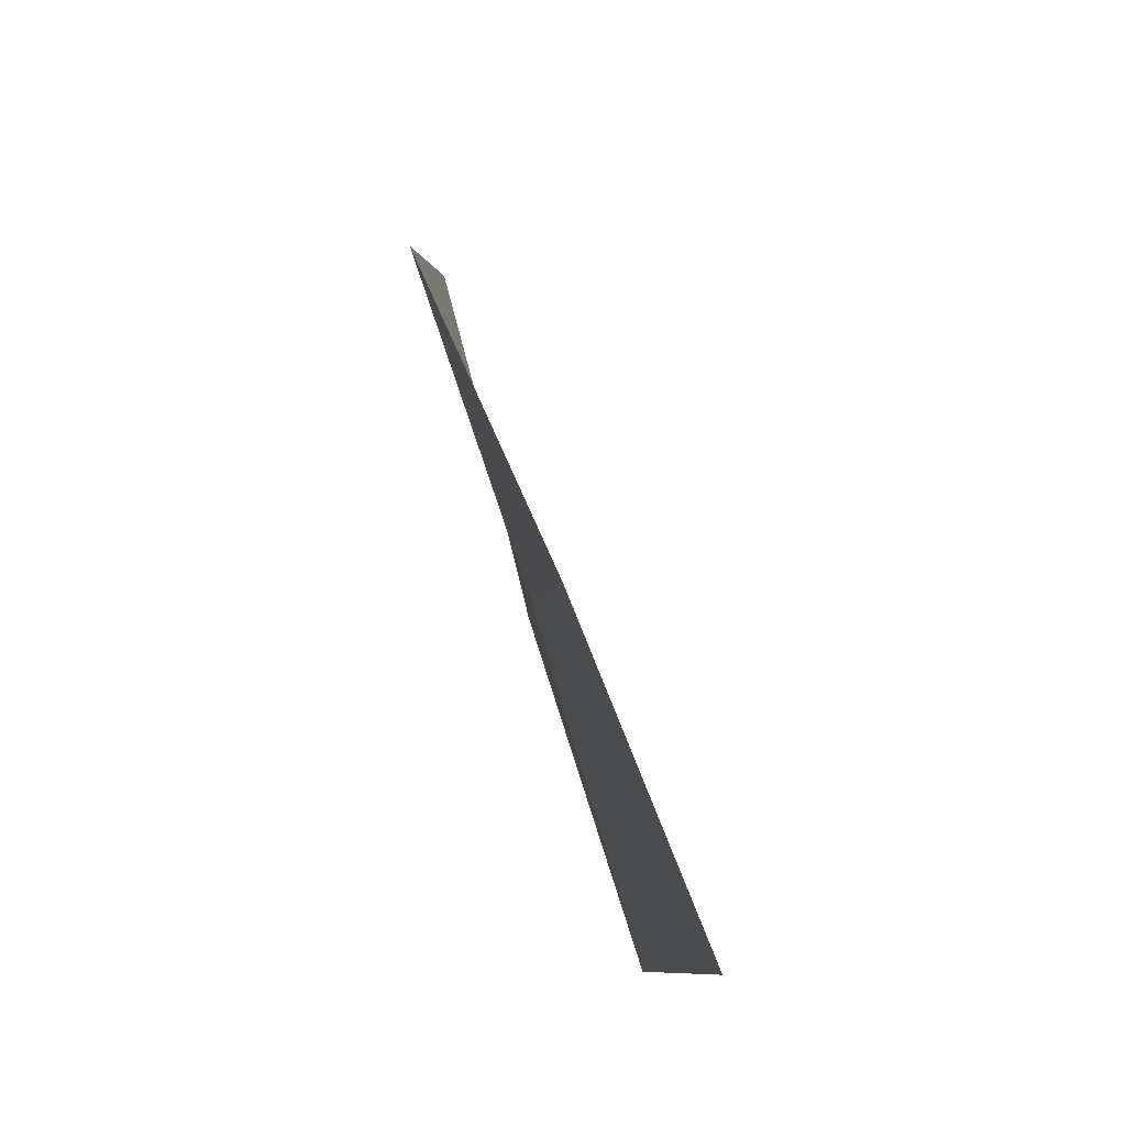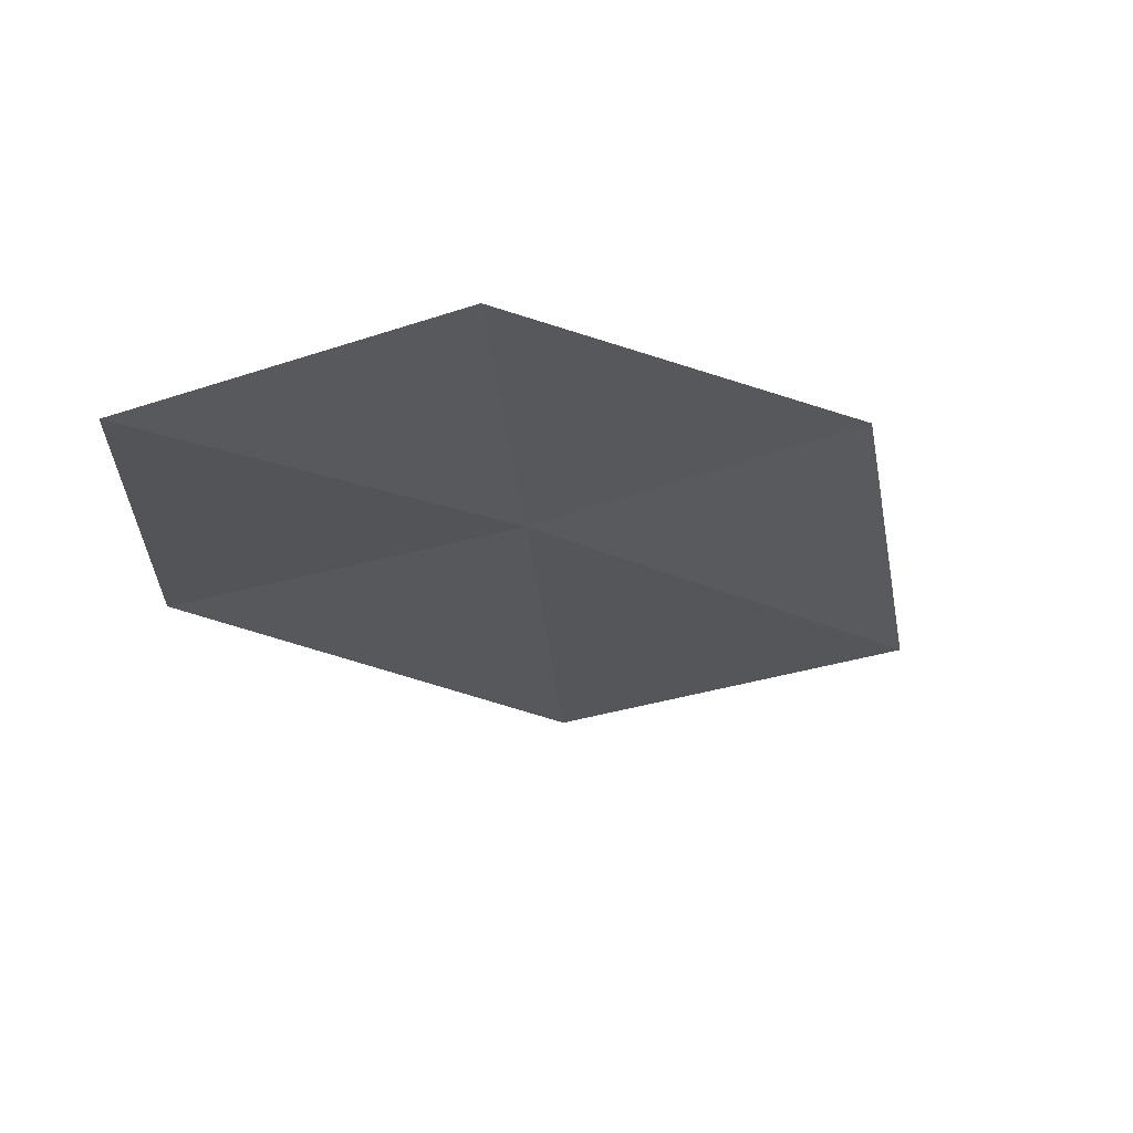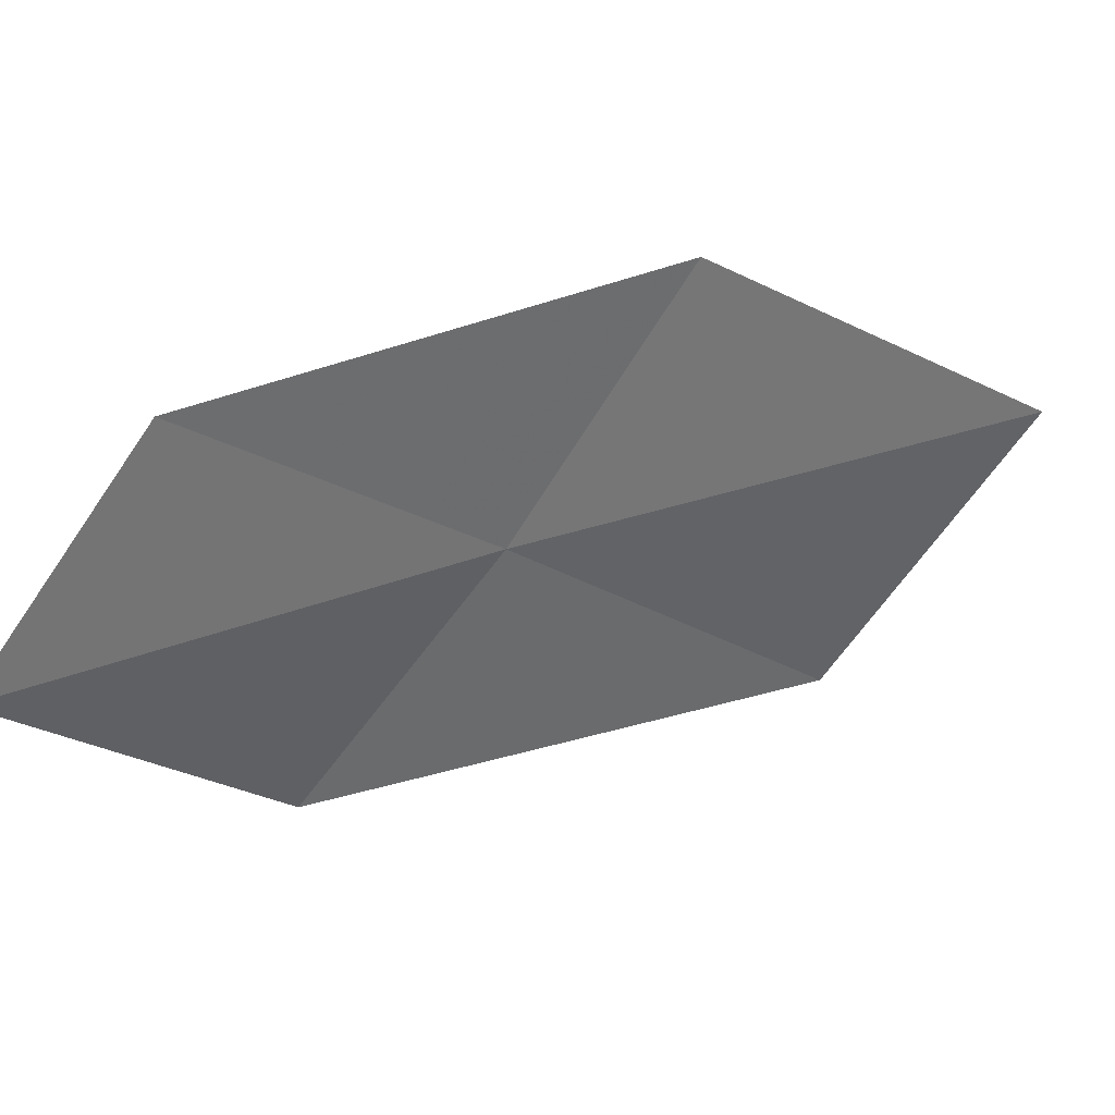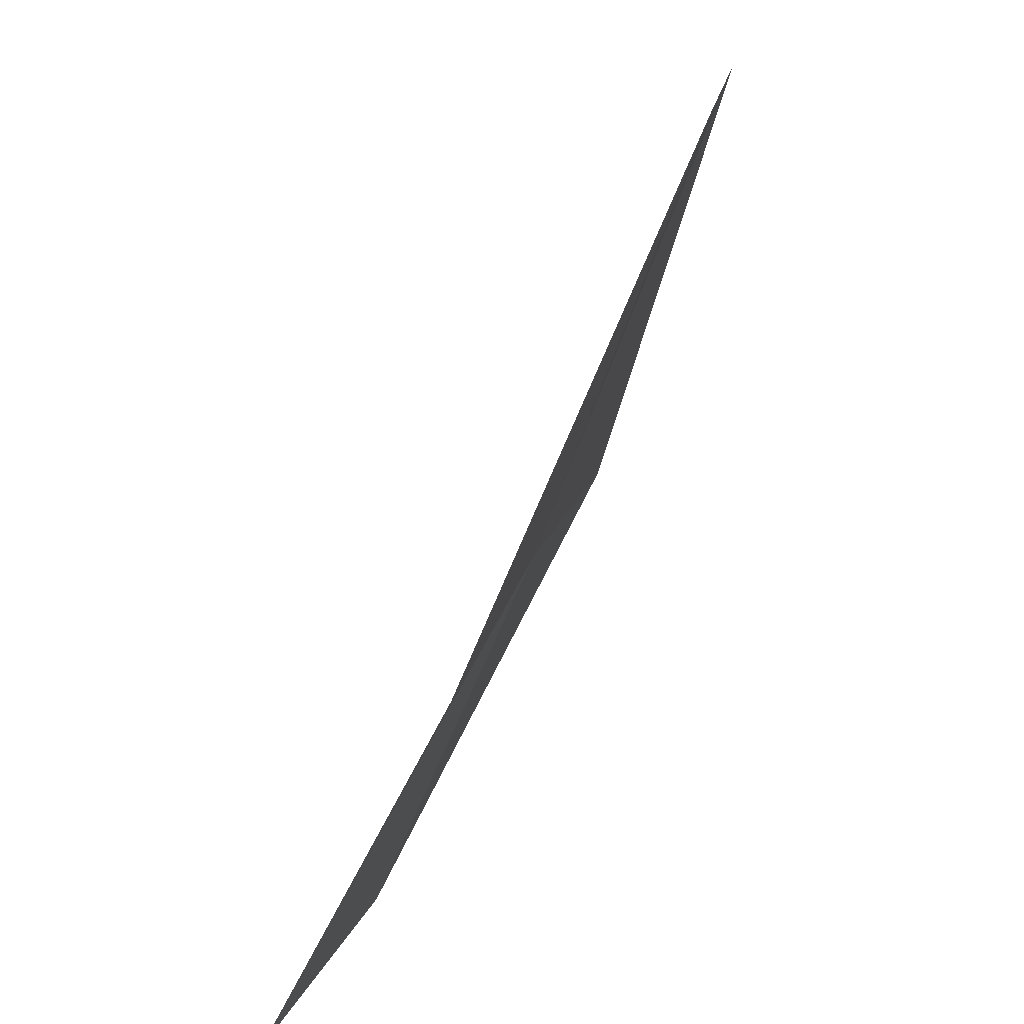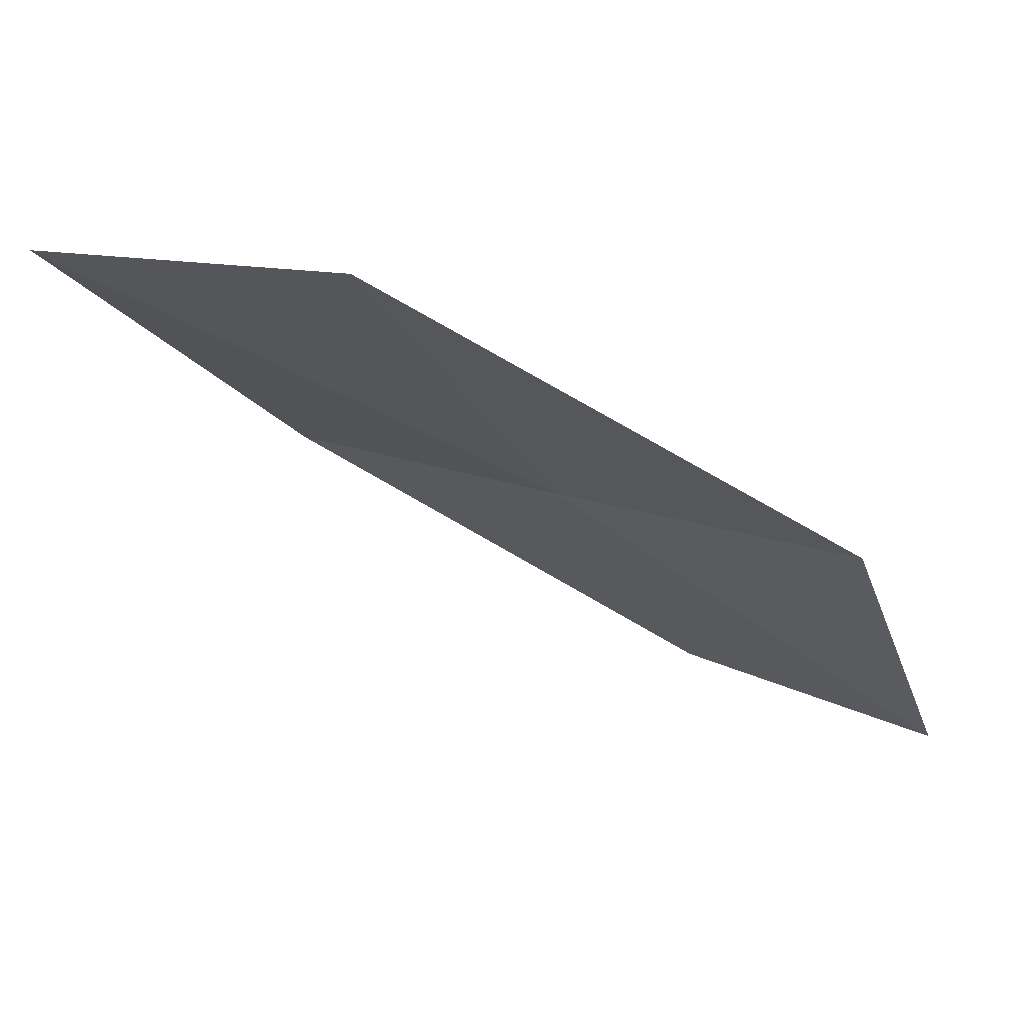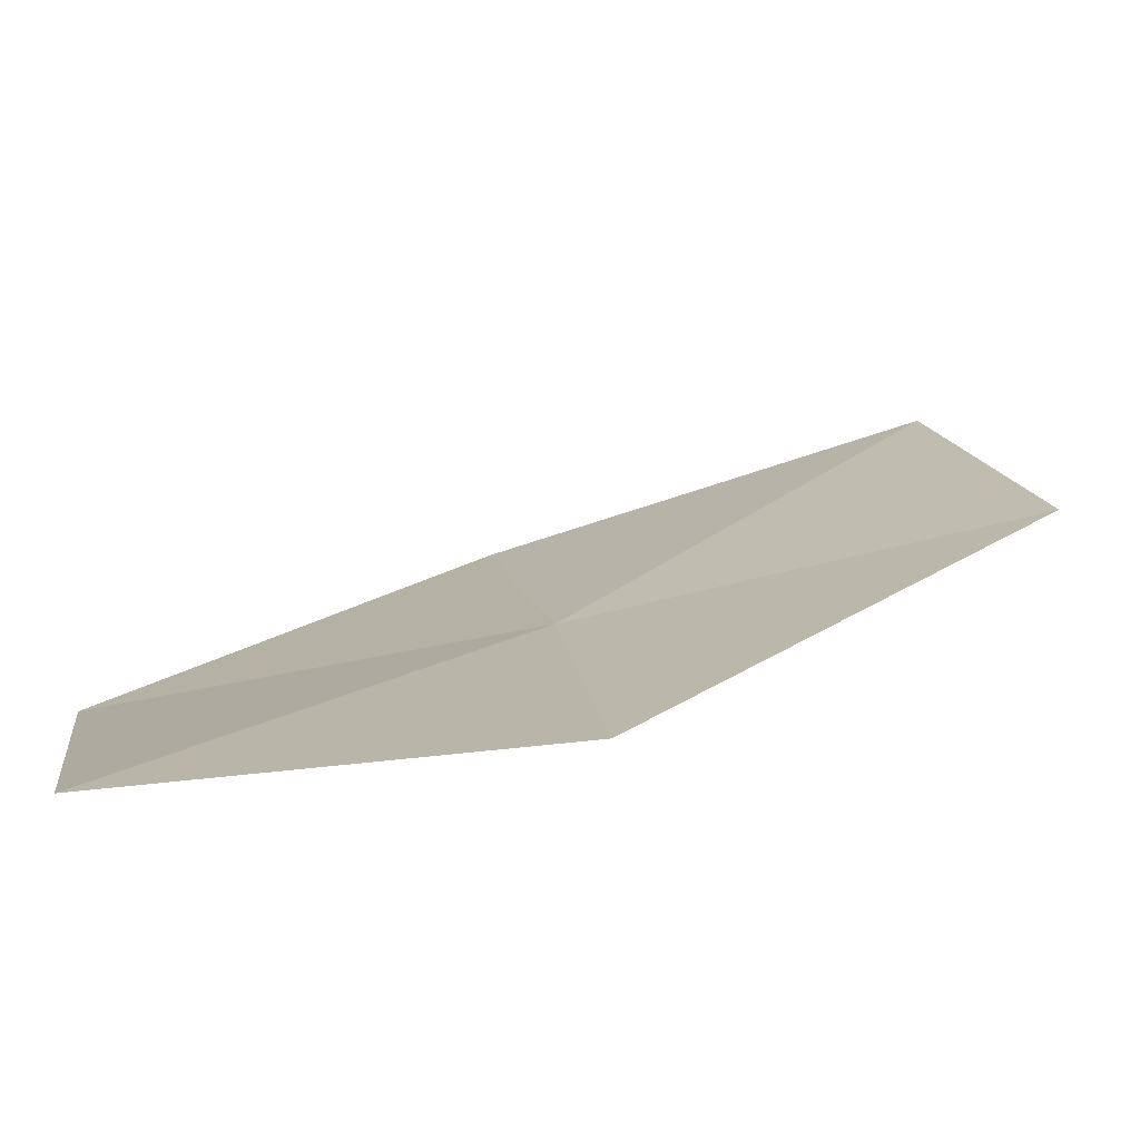
<metadata>
{"format":"obj","ext":"obj","renderer":"f3d","projection":"perspective","resolution":1024,"background":"white","views":[{"elev":-15.6,"azim":111.5,"up":"+Y"},{"elev":-48.4,"azim":80.6,"up":"+Z"},{"elev":-56.6,"azim":125.6,"up":"+Z"},{"elev":-53.9,"azim":-87.9,"up":"+Y"},{"elev":-1.9,"azim":-78.4,"up":"+Z"},{"elev":-57.9,"azim":-150.5,"up":"+Y"}]}
</metadata>
<code>
v -10.82 2.699 8.195
v -10.42 3.746 8.435
v -11.85 4.253 8.961
v -12.27 3.055 8.795
v -9.559 2.388 7.596
v -11.13 1.611 7.959
v -9.874 1.431 7.296
f 1 3 2
f 1 4 3
f 1 2 5
f 1 6 4
f 1 5 7
f 1 7 6

</code>
